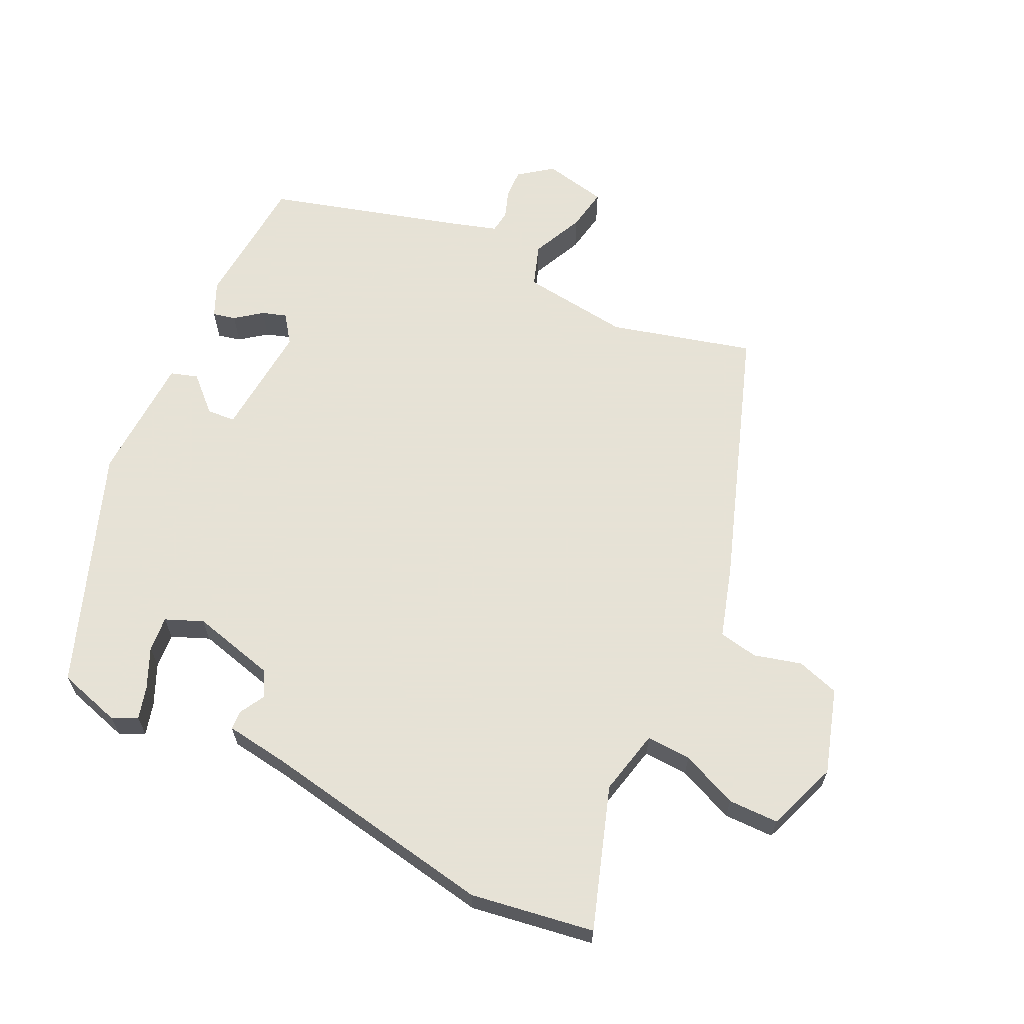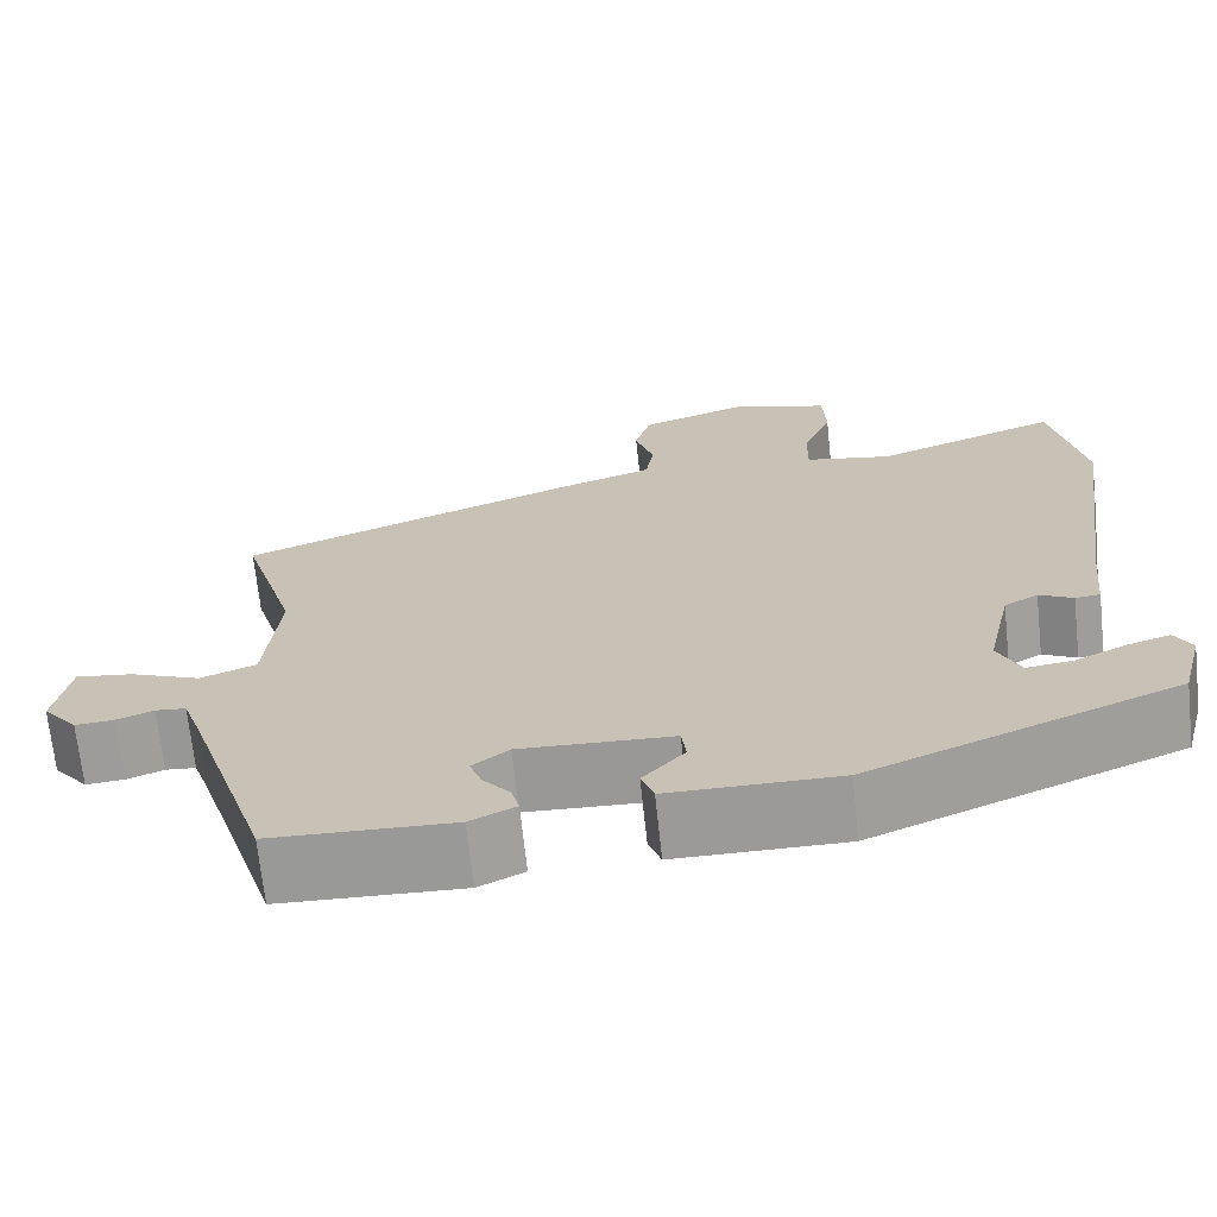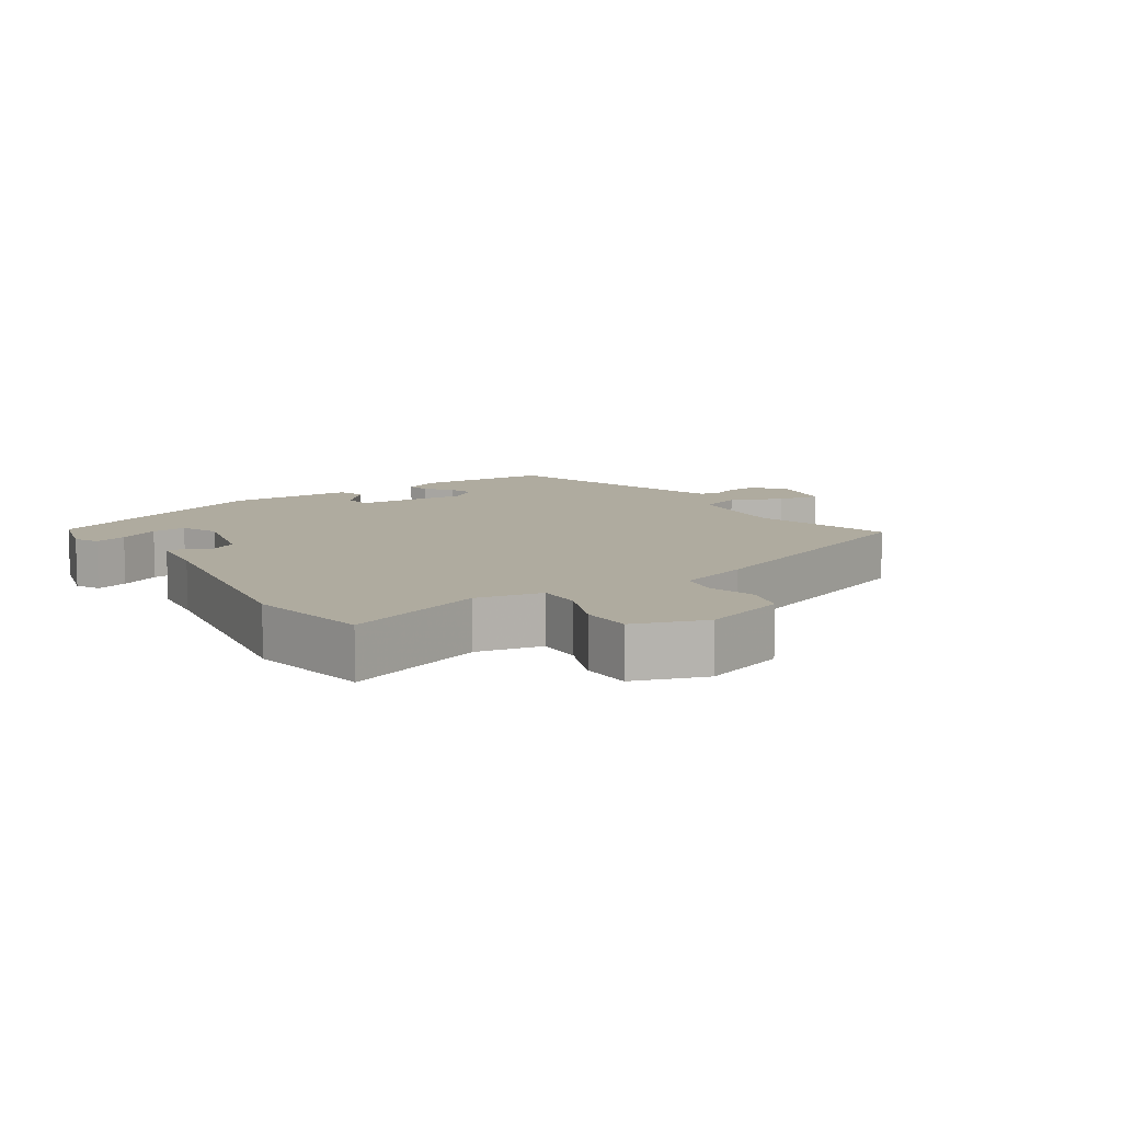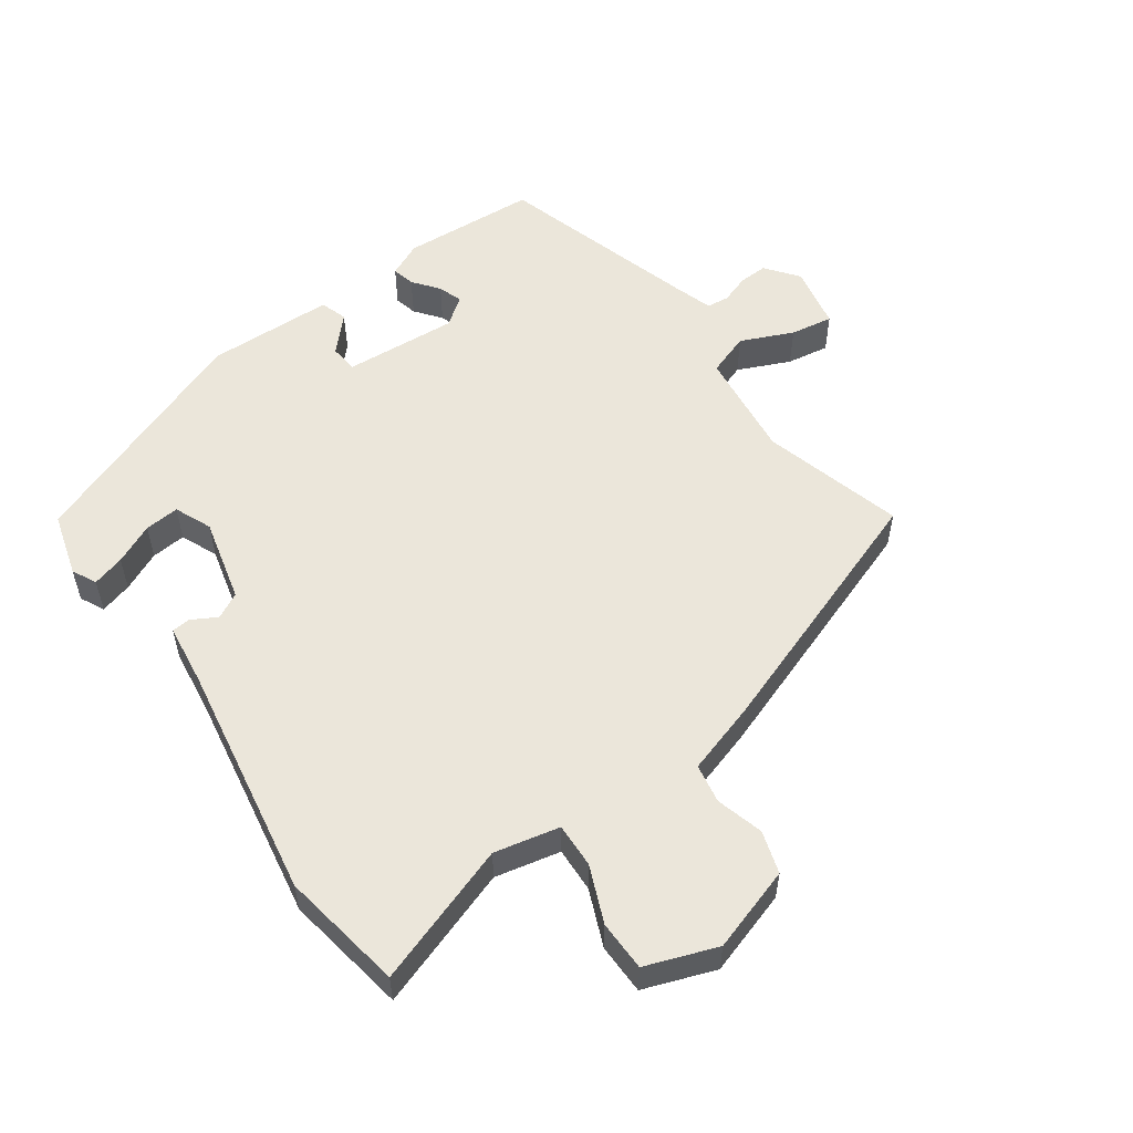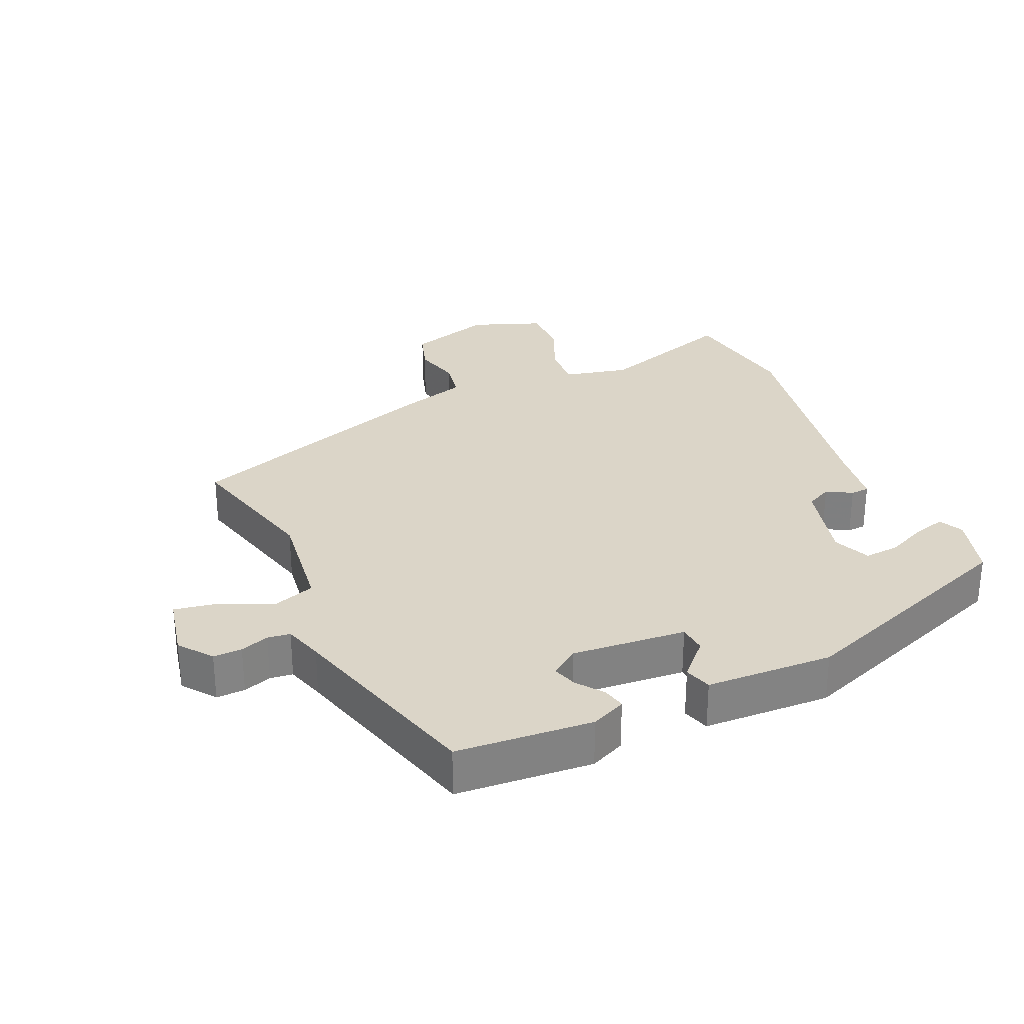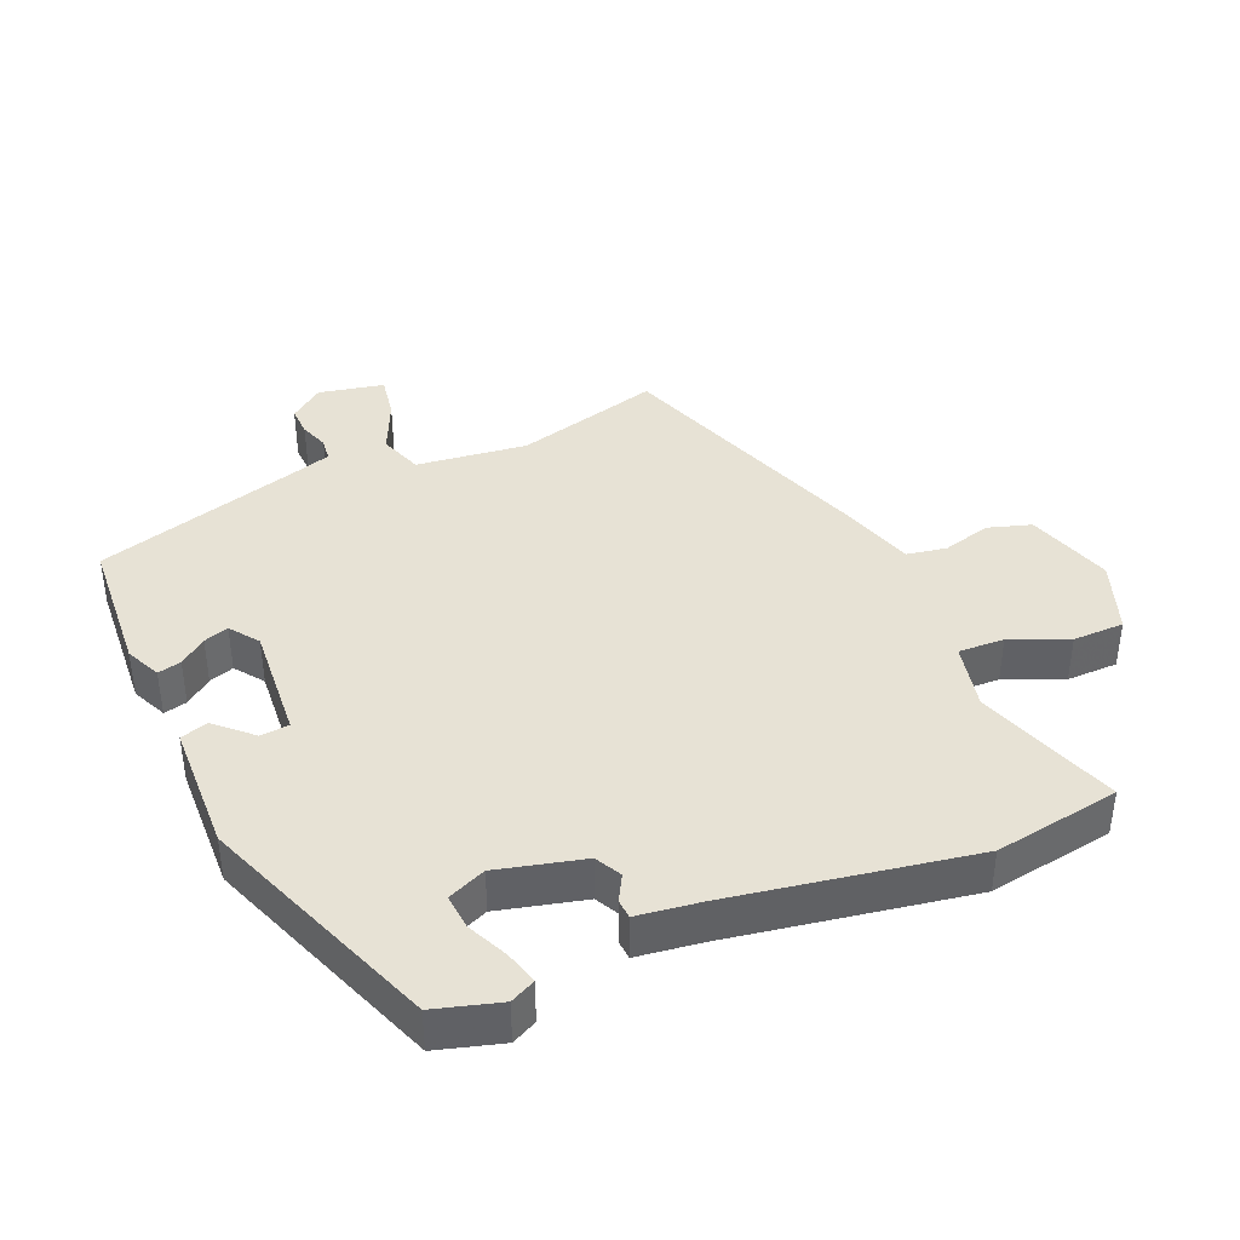
<metadata>
{"format":"obj","ext":"obj","renderer":"f3d","projection":"perspective","resolution":1024,"background":"white","views":[{"elev":63.8,"azim":-62.5,"up":"+Y"},{"elev":-69.4,"azim":-173.9,"up":"+Z"},{"elev":9.6,"azim":-32.5,"up":"+Y"},{"elev":54.9,"azim":-34.1,"up":"+Y"},{"elev":29.5,"azim":158.1,"up":"+Y"},{"elev":40.1,"azim":-111.6,"up":"+Y"}]}
</metadata>
<code>
v -0.505 0.07 -0.318
v -0.53 0.07 -0.222
v -0.511 0.07 -0.186
v -0.463 0.07 -0.201
v -0.404 0.07 -0.23
v -0.352 0.07 -0.236
v -0.327 0.07 -0.181
v -0.355 0.07 -0.054
v -0.393 0.07 -0.033
v -0.431 0.07 -0.053
v -0.459 0.07 -0.05
v -0.469 0.07 0.044
v -0.52 0.07 0.397
v -0.485 0.07 0.58
v -0.277 0.07 0.503
v -0.179 0.07 0.522
v -0.18 0.07 0.589
v -0.213 0.07 0.674
v -0.21 0.07 0.749
v -0.103 0.07 0.785
v 0.022 0.07 0.742
v 0.04 0.07 0.678
v 0.019 0.07 0.608
v 0.028 0.07 0.549
v 0.135 0.07 0.513
v 0.516 0.07 0.366
v 0.453 0.07 0.155
v 0.468 0.07 -0.008
v 0.531 0.07 -0.032
v 0.61 0.07 0.001
v 0.674 0.07 0.01
v 0.691 0.07 -0.086
v 0.652 0.07 -0.134
v 0.609 0.07 -0.131
v 0.567 0.07 -0.115
v 0.533 0.07 -0.118
v 0.513 0.07 -0.176
v 0.417 0.07 -0.474
v 0.214 0.07 -0.482
v 0.163 0.07 -0.457
v 0.172 0.07 -0.423
v 0.203 0.07 -0.385
v 0.216 0.07 -0.349
v 0.175 0.07 -0.317
v 0.004 0.07 -0.325
v -0.001 0.07 -0.367
v 0.046 0.07 -0.42
v 0.032 0.07 -0.46
v -0.158 0.07 -0.461
v -0.505 0 -0.318
v -0.53 0 -0.222
v -0.511 0 -0.186
v -0.463 0 -0.201
v -0.404 0 -0.23
v -0.352 0 -0.236
v -0.327 0 -0.181
v -0.355 0 -0.054
v -0.393 0 -0.033
v -0.431 0 -0.053
v -0.459 0 -0.05
v -0.469 0 0.044
v -0.52 0 0.397
v -0.485 0 0.58
v -0.277 0 0.503
v -0.179 0 0.522
v -0.18 0 0.589
v -0.213 0 0.674
v -0.21 0 0.749
v -0.103 0 0.785
v 0.022 0 0.742
v 0.04 0 0.678
v 0.019 0 0.608
v 0.028 0 0.549
v 0.135 0 0.513
v 0.516 0 0.366
v 0.453 0 0.155
v 0.468 0 -0.008
v 0.531 0 -0.032
v 0.61 0 0.001
v 0.674 0 0.01
v 0.691 0 -0.086
v 0.652 0 -0.134
v 0.609 0 -0.131
v 0.567 0 -0.115
v 0.533 0 -0.118
v 0.513 0 -0.176
v 0.417 0 -0.474
v 0.214 0 -0.482
v 0.163 0 -0.457
v 0.172 0 -0.423
v 0.203 0 -0.385
v 0.216 0 -0.349
v 0.175 0 -0.317
v 0.004 0 -0.325
v -0.001 0 -0.367
v 0.046 0 -0.42
v 0.032 0 -0.46
v -0.158 0 -0.461
f 49 1 2
f 48 49 2
f 47 48 2
f 46 47 2
f 45 46 2
f 44 45 2
f 40 41 42
f 39 40 42
f 38 39 42
f 37 38 42
f 36 37 42 43
f 33 34 35
f 32 33 35
f 31 32 35
f 30 31 35
f 29 30 35
f 28 29 35 36
f 24 25 26 27
f 24 27 28
f 21 22 23
f 20 21 23
f 19 20 23
f 18 19 23
f 17 18 23
f 16 17 23 24
f 36 43 44
f 28 36 44
f 24 28 44
f 16 24 44
f 15 16 44
f 9 10 11 12
f 14 15 44
f 13 14 44
f 12 13 44
f 9 12 44
f 8 9 44
f 3 4 5
f 2 3 5
f 44 2 5 6
f 7 8 44
f 6 7 44
f 51 50 98
f 51 98 97
f 51 97 96
f 51 96 95
f 51 95 94
f 51 94 93
f 91 90 89
f 91 89 88
f 91 88 87
f 91 87 86
f 92 91 86 85
f 84 83 82
f 84 82 81
f 84 81 80
f 84 80 79
f 84 79 78
f 85 84 78 77
f 76 75 74 73
f 77 76 73
f 72 71 70
f 72 70 69
f 72 69 68
f 72 68 67
f 72 67 66
f 73 72 66 65
f 93 92 85
f 93 85 77
f 93 77 73
f 93 73 65
f 93 65 64
f 61 60 59 58
f 93 64 63
f 93 63 62
f 93 62 61
f 93 61 58
f 93 58 57
f 54 53 52
f 54 52 51
f 55 54 51 93
f 93 57 56
f 93 56 55
f 1 50 51 2
f 2 51 52 3
f 3 52 53 4
f 4 53 54 5
f 5 54 55 6
f 6 55 56 7
f 7 56 57 8
f 8 57 58 9
f 9 58 59 10
f 10 59 60 11
f 11 60 61 12
f 12 61 62 13
f 13 62 63 14
f 14 63 64 15
f 15 64 65 16
f 16 65 66 17
f 17 66 67 18
f 18 67 68 19
f 19 68 69 20
f 20 69 70 21
f 21 70 71 22
f 22 71 72 23
f 23 72 73 24
f 24 73 74 25
f 25 74 75 26
f 26 75 76 27
f 27 76 77 28
f 28 77 78 29
f 29 78 79 30
f 30 79 80 31
f 31 80 81 32
f 32 81 82 33
f 33 82 83 34
f 34 83 84 35
f 35 84 85 36
f 36 85 86 37
f 37 86 87 38
f 38 87 88 39
f 39 88 89 40
f 40 89 90 41
f 41 90 91 42
f 42 91 92 43
f 43 92 93 44
f 44 93 94 45
f 45 94 95 46
f 46 95 96 47
f 47 96 97 48
f 48 97 98 49
f 49 98 50 1

</code>
